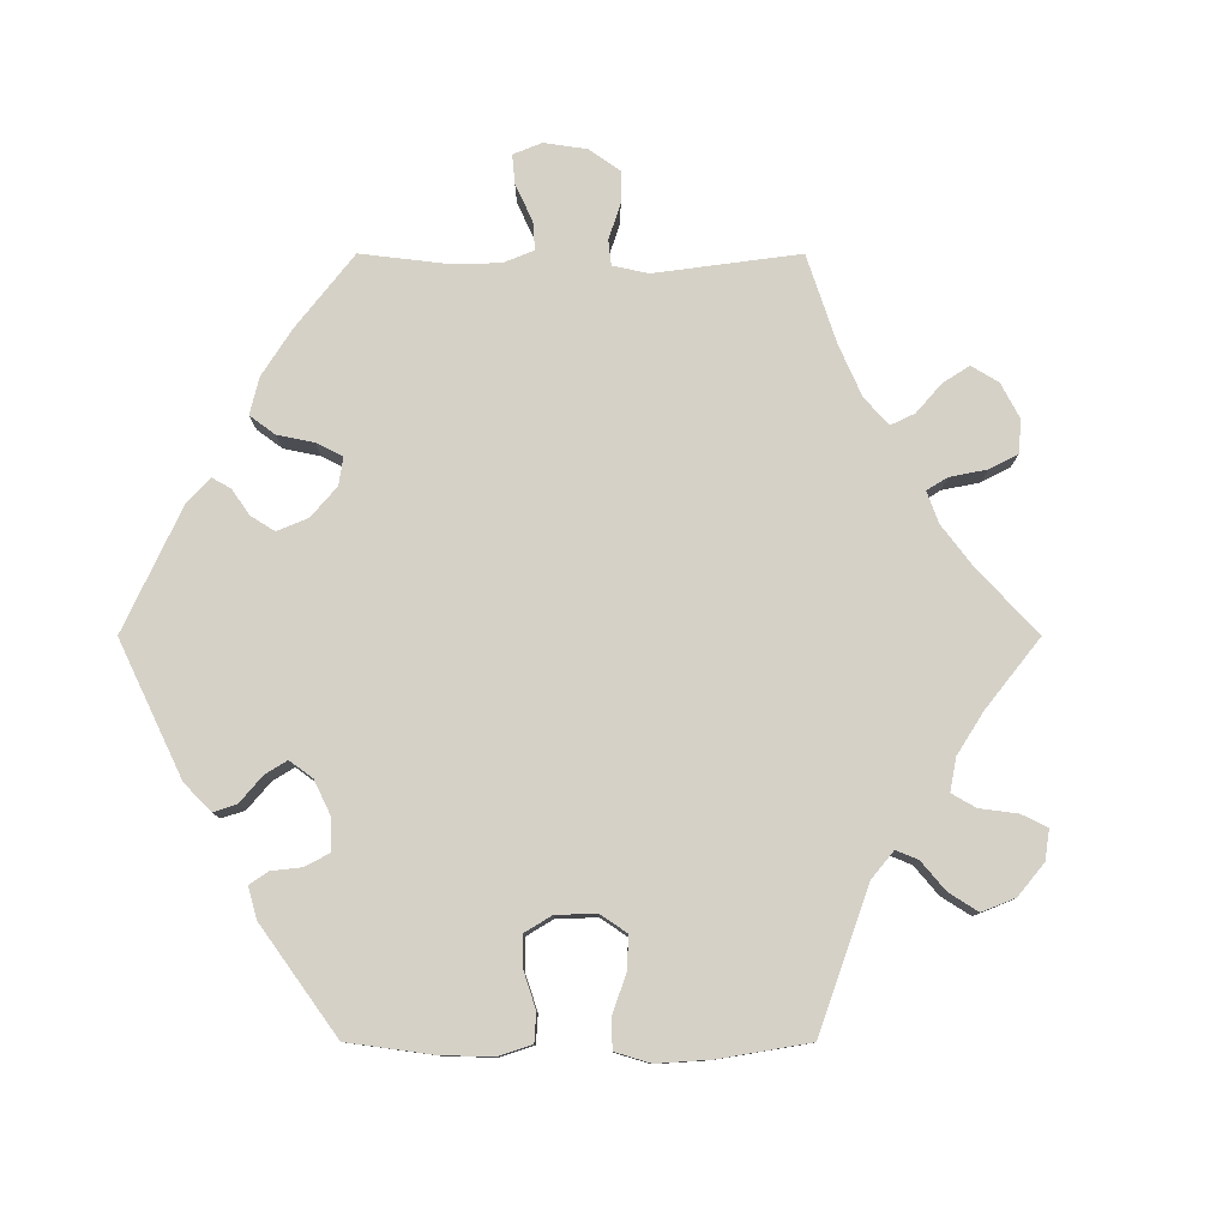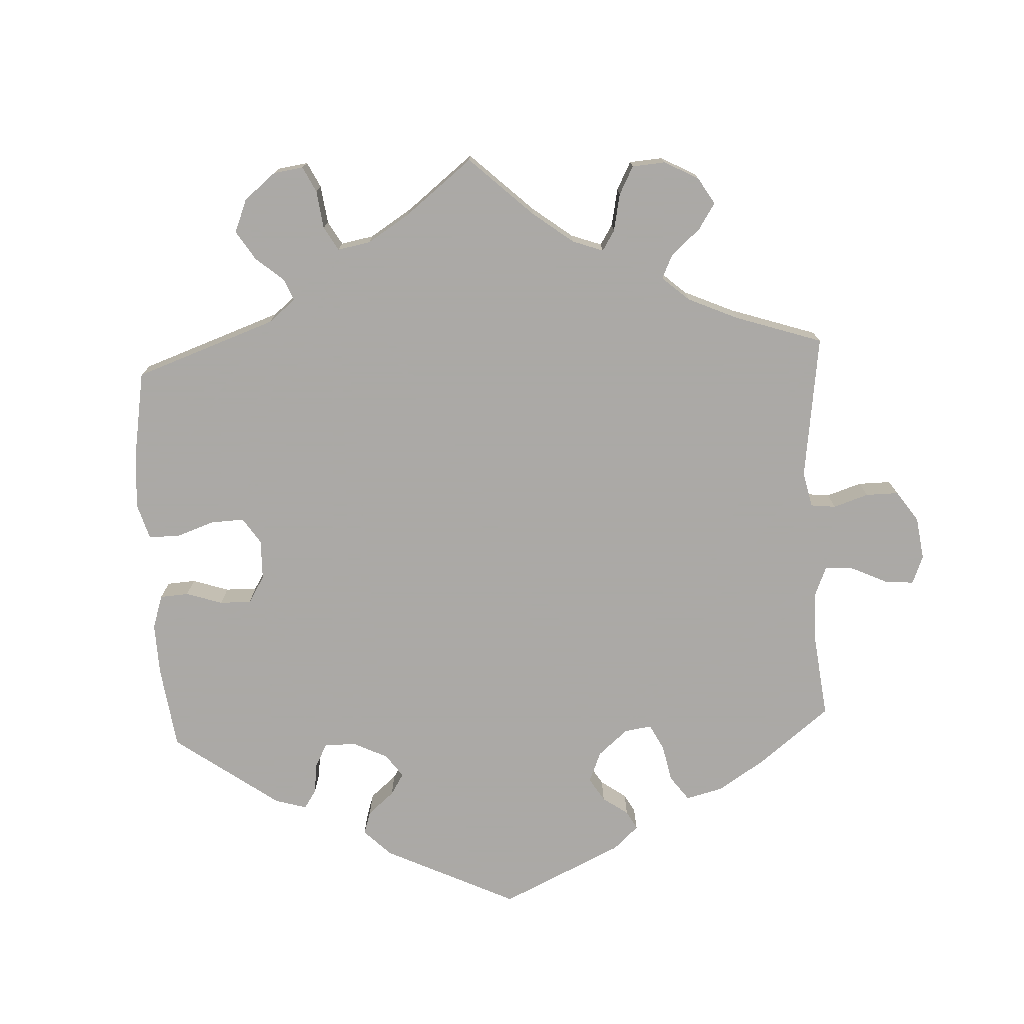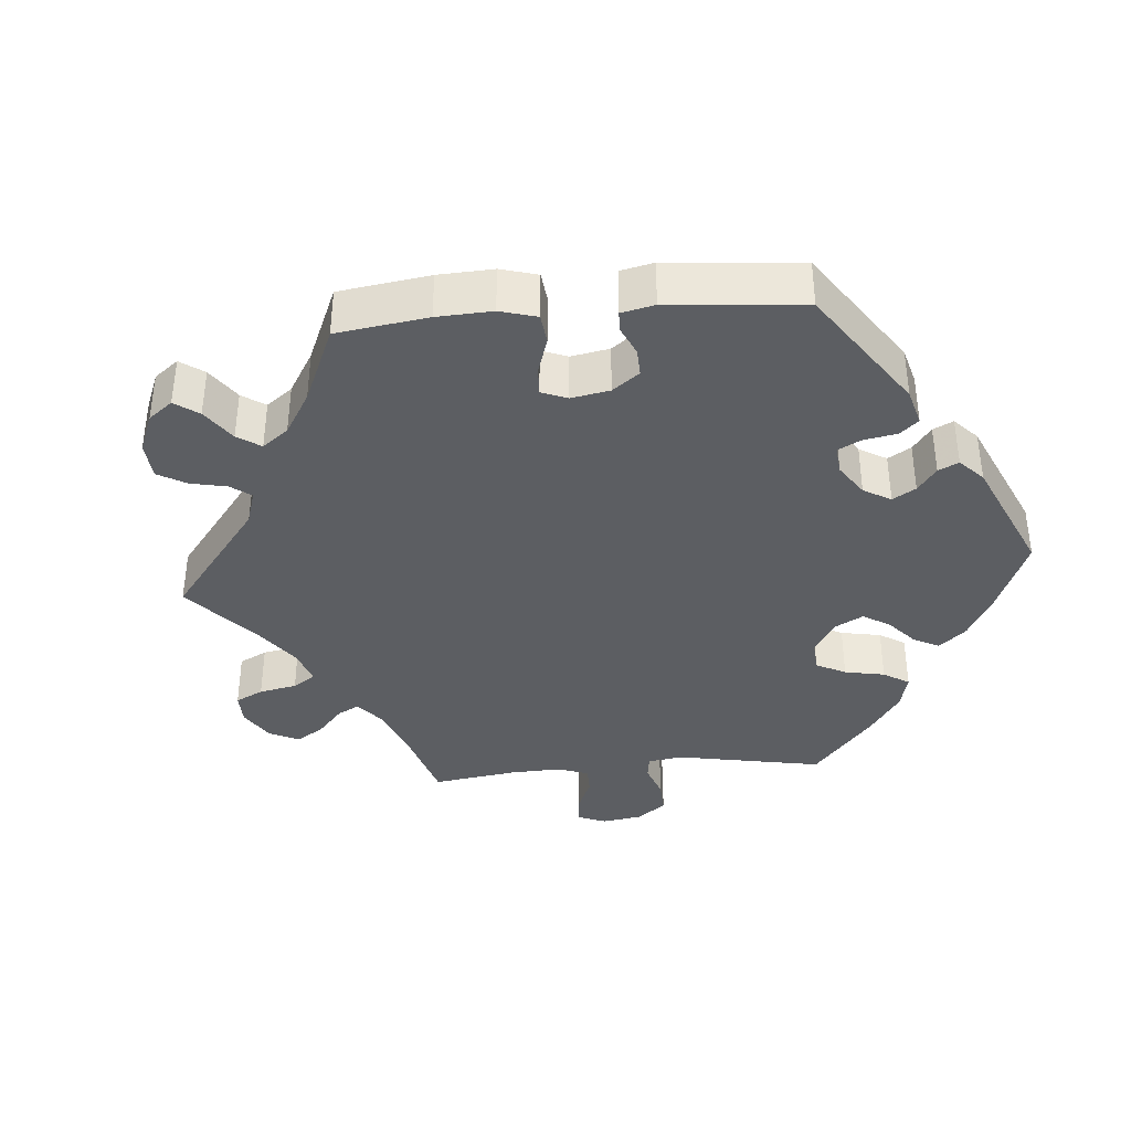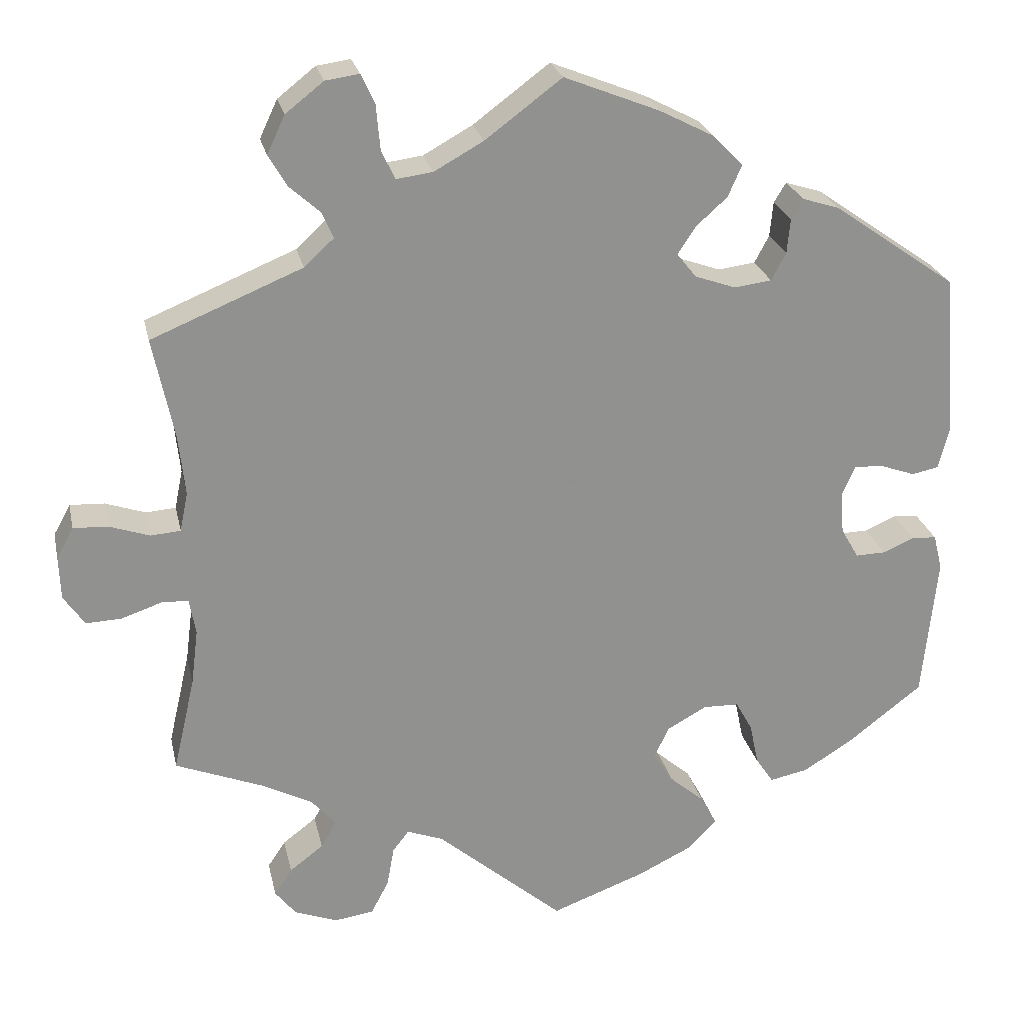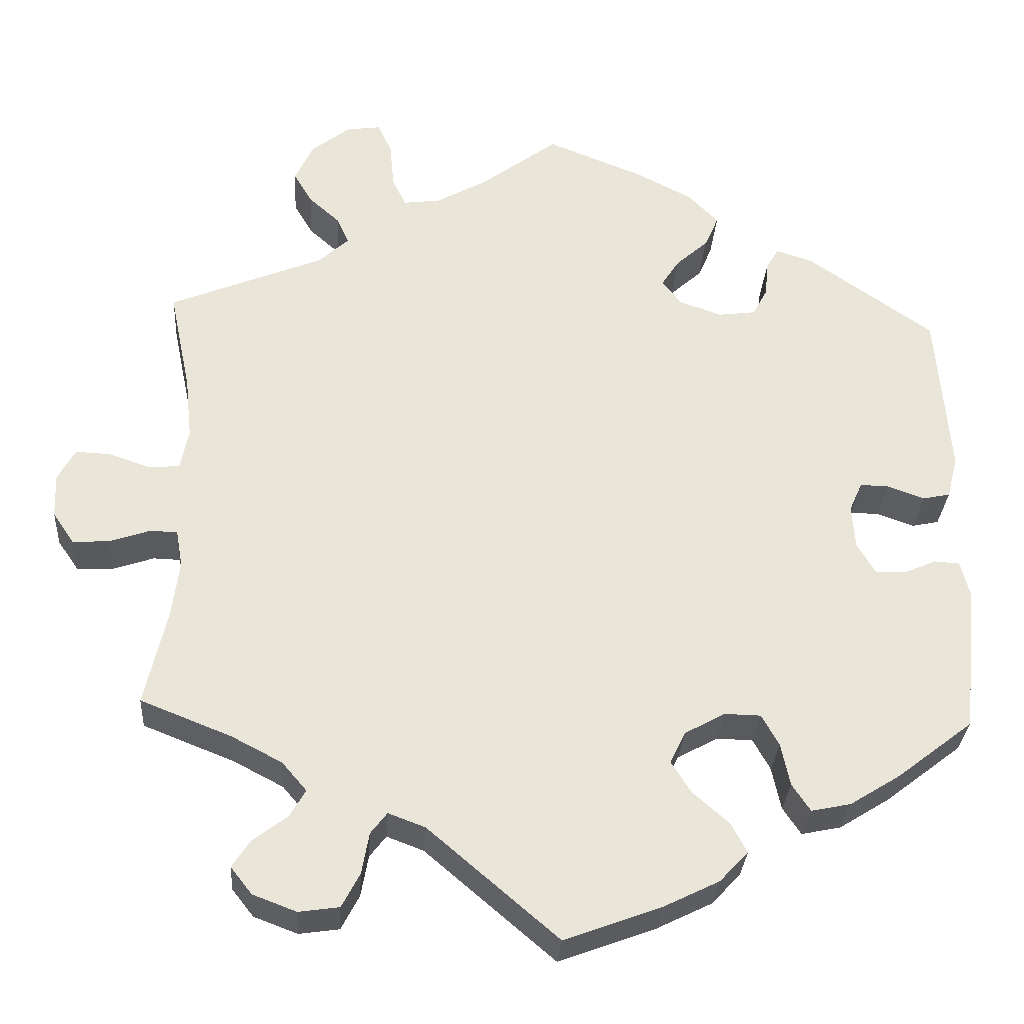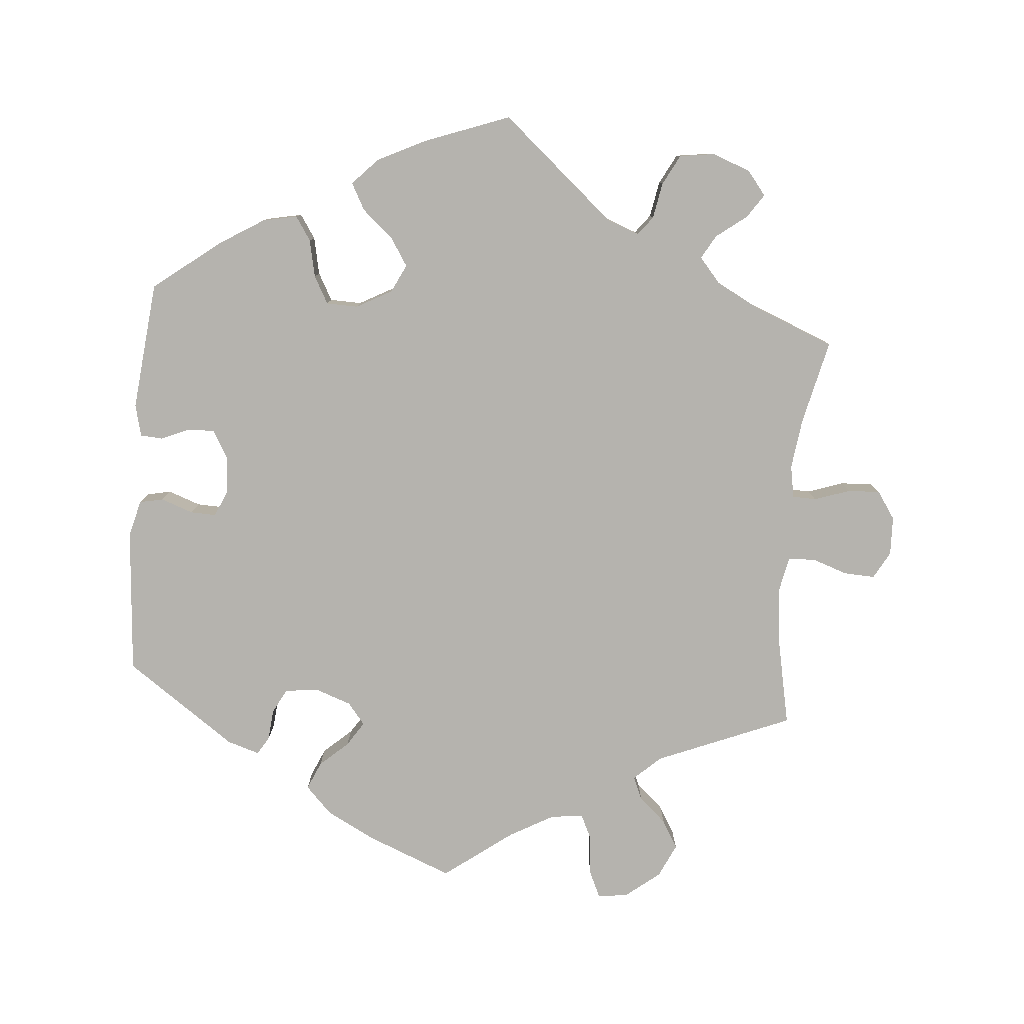
<metadata>
{"format":"obj","ext":"obj","renderer":"f3d","projection":"perspective","resolution":1024,"background":"white","views":[{"elev":79.2,"azim":150.0,"up":"+Y"},{"elev":-75.5,"azim":-117.1,"up":"+Y"},{"elev":-37.7,"azim":34.9,"up":"+Y"},{"elev":24.4,"azim":-12.1,"up":"+Z"},{"elev":-30.4,"azim":-3.7,"up":"+Z"},{"elev":-79.9,"azim":175.1,"up":"+Y"}]}
</metadata>
<code>
v -0.474 0.07 -0.172
v -0.465 0.07 -0.102
v -0.473 0.07 -0.057
v -0.506 0.07 -0.056
v -0.556 0.07 -0.073
v -0.6 0.07 -0.075
v -0.626 0.07 -0.037
v -0.628 0.07 0.017
v -0.607 0.07 0.055
v -0.564 0.07 0.053
v -0.514 0.07 0.036
v -0.477 0.07 0.039
v -0.467 0.07 0.088
v -0.475 0.07 0.163
v -0.501 0.07 0.289
v -0.314 0.07 0.366
v -0.277 0.07 0.4
v -0.291 0.07 0.432
v -0.329 0.07 0.466
v -0.352 0.07 0.505
v -0.33 0.07 0.552
v -0.283 0.07 0.589
v -0.241 0.07 0.595
v -0.224 0.07 0.558
v -0.219 0.07 0.502
v -0.202 0.07 0.467
v -0.157 0.07 0.473
v -0.096 0.07 0.507
v -0.001 0.07 0.578
v 0.117 0.07 0.531
v 0.185 0.07 0.496
v 0.222 0.07 0.458
v 0.205 0.07 0.419
v 0.166 0.07 0.384
v 0.144 0.07 0.35
v 0.168 0.07 0.32
v 0.219 0.07 0.302
v 0.265 0.07 0.308
v 0.283 0.07 0.342
v 0.287 0.07 0.385
v 0.302 0.07 0.41
v 0.347 0.07 0.396
v 0.5 0.07 0.289
v 0.516 0.07 0.086
v 0.503 0.07 0.035
v 0.47 0.07 0.028
v 0.425 0.07 0.044
v 0.39 0.07 0.045
v 0.374 0.07 0.009
v 0.378 0.07 -0.044
v 0.4 0.07 -0.082
v 0.437 0.07 -0.081
v 0.476 0.07 -0.064
v 0.507 0.07 -0.066
v 0.518 0.07 -0.11
v 0.5 0.07 -0.289
v 0.407 0.07 -0.361
v 0.346 0.07 -0.399
v 0.298 0.07 -0.409
v 0.276 0.07 -0.376
v 0.265 0.07 -0.324
v 0.244 0.07 -0.286
v 0.2 0.07 -0.285
v 0.151 0.07 -0.312
v 0.132 0.07 -0.351
v 0.157 0.07 -0.39
v 0.2 0.07 -0.427
v 0.22 0.07 -0.464
v 0.185 0.07 -0.501
v 0.118 0.07 -0.534
v 0 0.07 -0.578
v -0.158 0.07 -0.443
v -0.203 0.07 -0.426
v -0.223 0.07 -0.452
v -0.232 0.07 -0.502
v -0.254 0.07 -0.544
v -0.303 0.07 -0.551
v -0.356 0.07 -0.531
v -0.382 0.07 -0.498
v -0.36 0.07 -0.465
v -0.318 0.07 -0.433
v -0.299 0.07 -0.4
v -0.329 0.07 -0.365
v -0.39 0.07 -0.333
v -0.501 0.07 -0.289
v -0.474 0 -0.172
v -0.465 0 -0.102
v -0.473 0 -0.057
v -0.506 0 -0.056
v -0.556 0 -0.073
v -0.6 0 -0.075
v -0.626 0 -0.037
v -0.628 0 0.017
v -0.607 0 0.055
v -0.564 0 0.053
v -0.514 0 0.036
v -0.477 0 0.039
v -0.467 0 0.088
v -0.475 0 0.163
v -0.501 0 0.289
v -0.314 0 0.366
v -0.277 0 0.4
v -0.291 0 0.432
v -0.329 0 0.466
v -0.352 0 0.505
v -0.33 0 0.552
v -0.283 0 0.589
v -0.241 0 0.595
v -0.224 0 0.558
v -0.219 0 0.502
v -0.202 0 0.467
v -0.157 0 0.473
v -0.096 0 0.507
v -0.001 0 0.578
v 0.117 0 0.531
v 0.185 0 0.496
v 0.222 0 0.458
v 0.205 0 0.419
v 0.166 0 0.384
v 0.144 0 0.35
v 0.168 0 0.32
v 0.219 0 0.302
v 0.265 0 0.308
v 0.283 0 0.342
v 0.287 0 0.385
v 0.302 0 0.41
v 0.347 0 0.396
v 0.5 0 0.289
v 0.516 0 0.086
v 0.503 0 0.035
v 0.47 0 0.028
v 0.425 0 0.044
v 0.39 0 0.045
v 0.374 0 0.009
v 0.378 0 -0.044
v 0.4 0 -0.082
v 0.437 0 -0.081
v 0.476 0 -0.064
v 0.507 0 -0.066
v 0.518 0 -0.11
v 0.5 0 -0.289
v 0.407 0 -0.361
v 0.346 0 -0.399
v 0.298 0 -0.409
v 0.276 0 -0.376
v 0.265 0 -0.324
v 0.244 0 -0.286
v 0.2 0 -0.285
v 0.151 0 -0.312
v 0.132 0 -0.351
v 0.157 0 -0.39
v 0.2 0 -0.427
v 0.22 0 -0.464
v 0.185 0 -0.501
v 0.118 0 -0.534
v 0 0 -0.578
v -0.158 0 -0.443
v -0.203 0 -0.426
v -0.223 0 -0.452
v -0.232 0 -0.502
v -0.254 0 -0.544
v -0.303 0 -0.551
v -0.356 0 -0.531
v -0.382 0 -0.498
v -0.36 0 -0.465
v -0.318 0 -0.433
v -0.299 0 -0.4
v -0.329 0 -0.365
v -0.39 0 -0.333
v -0.501 0 -0.289
f 84 85 1
f 83 84 1 2
f 82 83 2 3
f 78 79 80 81
f 78 81 82
f 77 78 82
f 74 75 76 77
f 73 74 77 82
f 69 70 71 72
f 69 72 73
f 66 67 68 69
f 65 66 69 73
f 64 65 73 82
f 58 59 60 61
f 58 61 62
f 57 58 62
f 56 57 62
f 55 56 62 63
f 52 53 54 55
f 51 52 55 63
f 44 45 46 47
f 44 47 48
f 43 44 48
f 42 43 48
f 39 40 41 42
f 38 39 42 48
f 37 38 48 49
f 31 32 33 34
f 31 34 35
f 28 29 30 31
f 27 28 31 35
f 26 27 35 36
f 22 23 24 25
f 22 25 26
f 21 22 26
f 18 19 20 21
f 17 18 21 26
f 16 17 26 36
f 14 15 16 36
f 8 9 10 11
f 8 11 12
f 7 8 12
f 4 5 6 7
f 3 4 7 12
f 82 3 12 13
f 50 51 63 64
f 49 50 64 82
f 36 37 49 82
f 13 14 36 82
f 86 170 169
f 87 86 169 168
f 88 87 168 167
f 166 165 164 163
f 167 166 163
f 167 163 162
f 162 161 160 159
f 167 162 159 158
f 157 156 155 154
f 158 157 154
f 154 153 152 151
f 158 154 151 150
f 167 158 150 149
f 146 145 144 143
f 147 146 143
f 147 143 142
f 147 142 141
f 148 147 141 140
f 140 139 138 137
f 148 140 137 136
f 132 131 130 129
f 133 132 129
f 133 129 128
f 133 128 127
f 127 126 125 124
f 133 127 124 123
f 134 133 123 122
f 119 118 117 116
f 120 119 116
f 116 115 114 113
f 120 116 113 112
f 121 120 112 111
f 110 109 108 107
f 111 110 107
f 111 107 106
f 106 105 104 103
f 111 106 103 102
f 121 111 102 101
f 121 101 100 99
f 96 95 94 93
f 97 96 93
f 97 93 92
f 92 91 90 89
f 97 92 89 88
f 98 97 88 167
f 149 148 136 135
f 167 149 135 134
f 167 134 122 121
f 167 121 99 98
f 1 86 87 2
f 2 87 88 3
f 3 88 89 4
f 4 89 90 5
f 5 90 91 6
f 6 91 92 7
f 7 92 93 8
f 8 93 94 9
f 9 94 95 10
f 10 95 96 11
f 11 96 97 12
f 12 97 98 13
f 13 98 99 14
f 14 99 100 15
f 15 100 101 16
f 16 101 102 17
f 17 102 103 18
f 18 103 104 19
f 19 104 105 20
f 20 105 106 21
f 21 106 107 22
f 22 107 108 23
f 23 108 109 24
f 24 109 110 25
f 25 110 111 26
f 26 111 112 27
f 27 112 113 28
f 28 113 114 29
f 29 114 115 30
f 30 115 116 31
f 31 116 117 32
f 32 117 118 33
f 33 118 119 34
f 34 119 120 35
f 35 120 121 36
f 36 121 122 37
f 37 122 123 38
f 38 123 124 39
f 39 124 125 40
f 40 125 126 41
f 41 126 127 42
f 42 127 128 43
f 43 128 129 44
f 44 129 130 45
f 45 130 131 46
f 46 131 132 47
f 47 132 133 48
f 48 133 134 49
f 49 134 135 50
f 50 135 136 51
f 51 136 137 52
f 52 137 138 53
f 53 138 139 54
f 54 139 140 55
f 55 140 141 56
f 56 141 142 57
f 57 142 143 58
f 58 143 144 59
f 59 144 145 60
f 60 145 146 61
f 61 146 147 62
f 62 147 148 63
f 63 148 149 64
f 64 149 150 65
f 65 150 151 66
f 66 151 152 67
f 67 152 153 68
f 68 153 154 69
f 69 154 155 70
f 70 155 156 71
f 71 156 157 72
f 72 157 158 73
f 73 158 159 74
f 74 159 160 75
f 75 160 161 76
f 76 161 162 77
f 77 162 163 78
f 78 163 164 79
f 79 164 165 80
f 80 165 166 81
f 81 166 167 82
f 82 167 168 83
f 83 168 169 84
f 84 169 170 85
f 85 170 86 1

</code>
